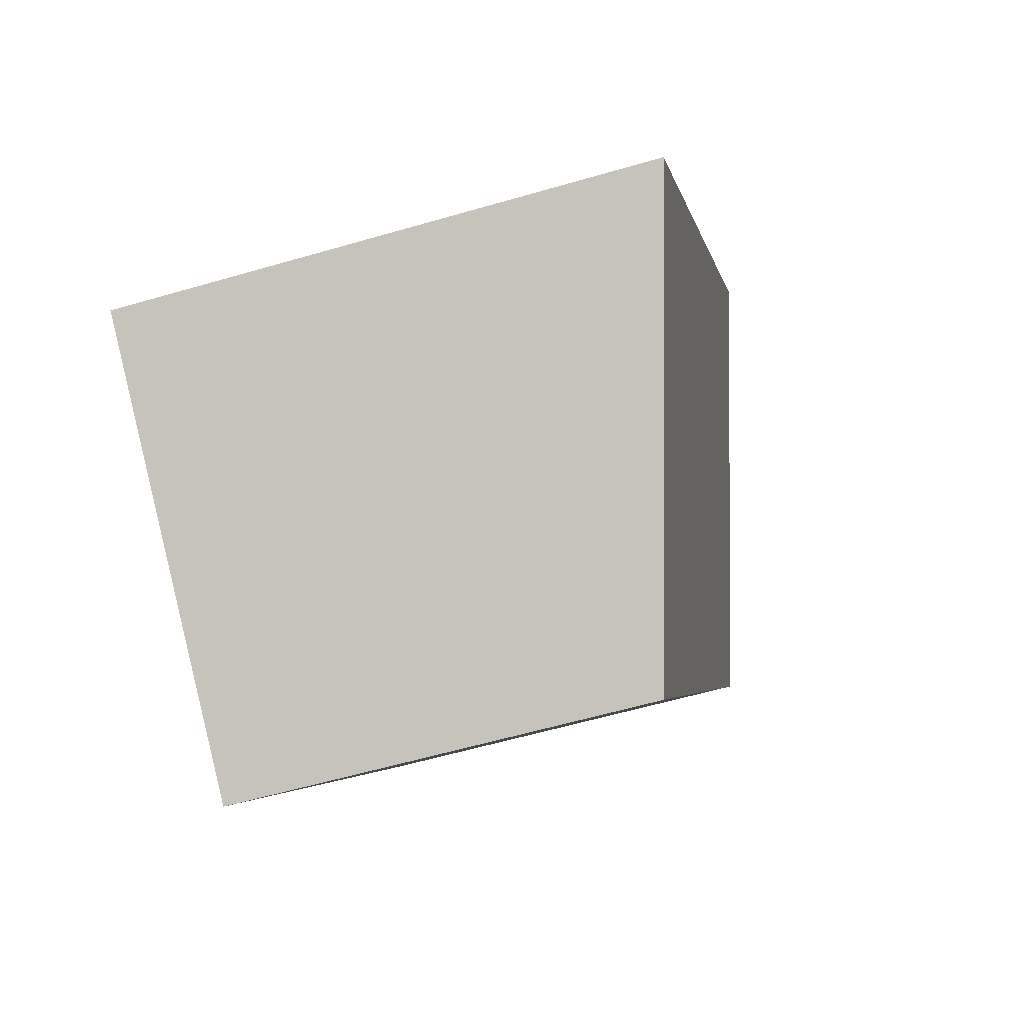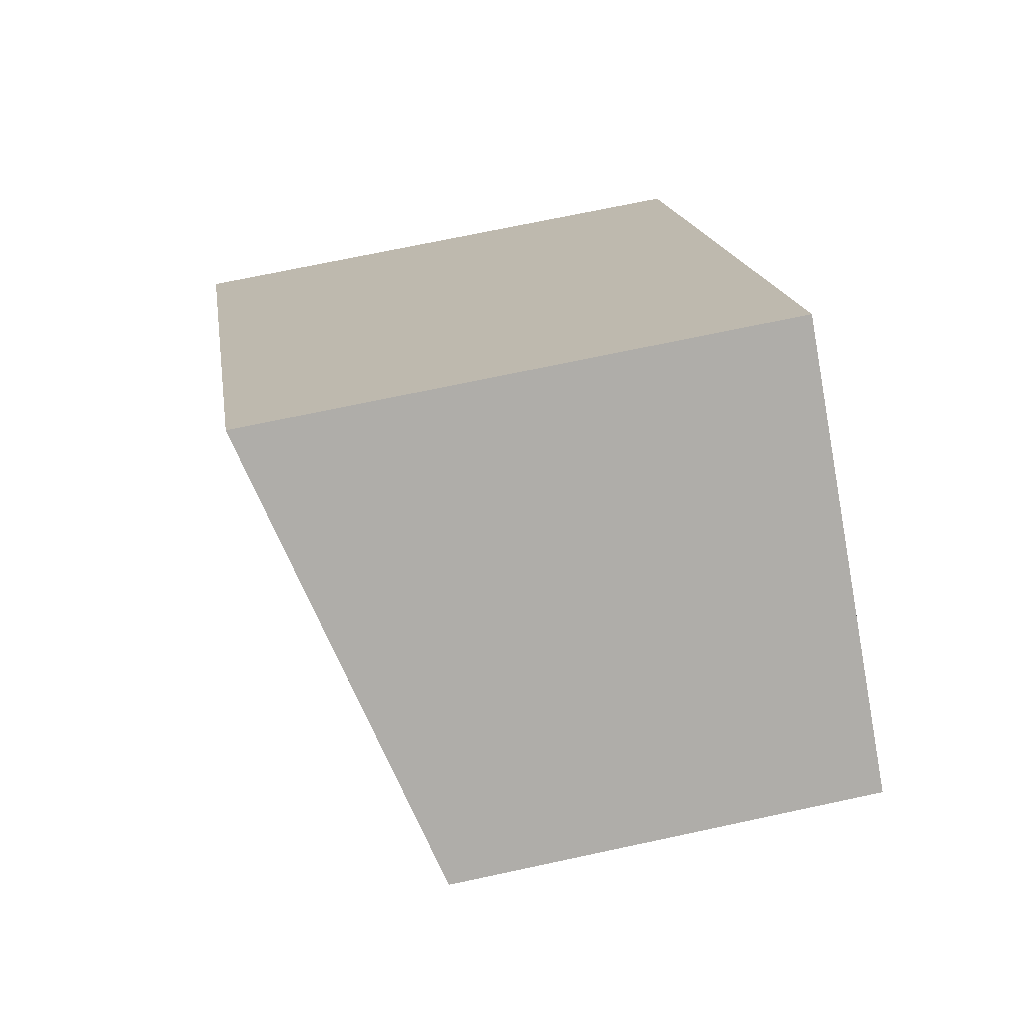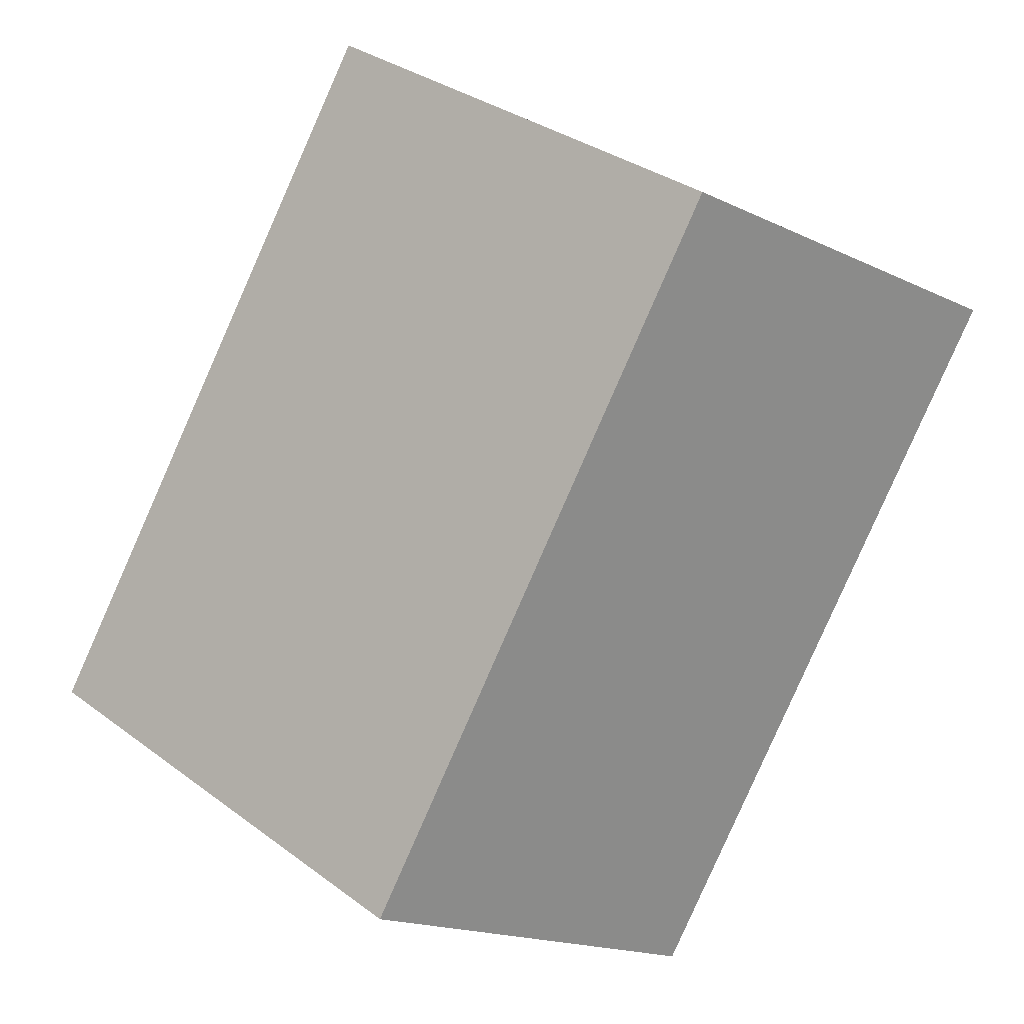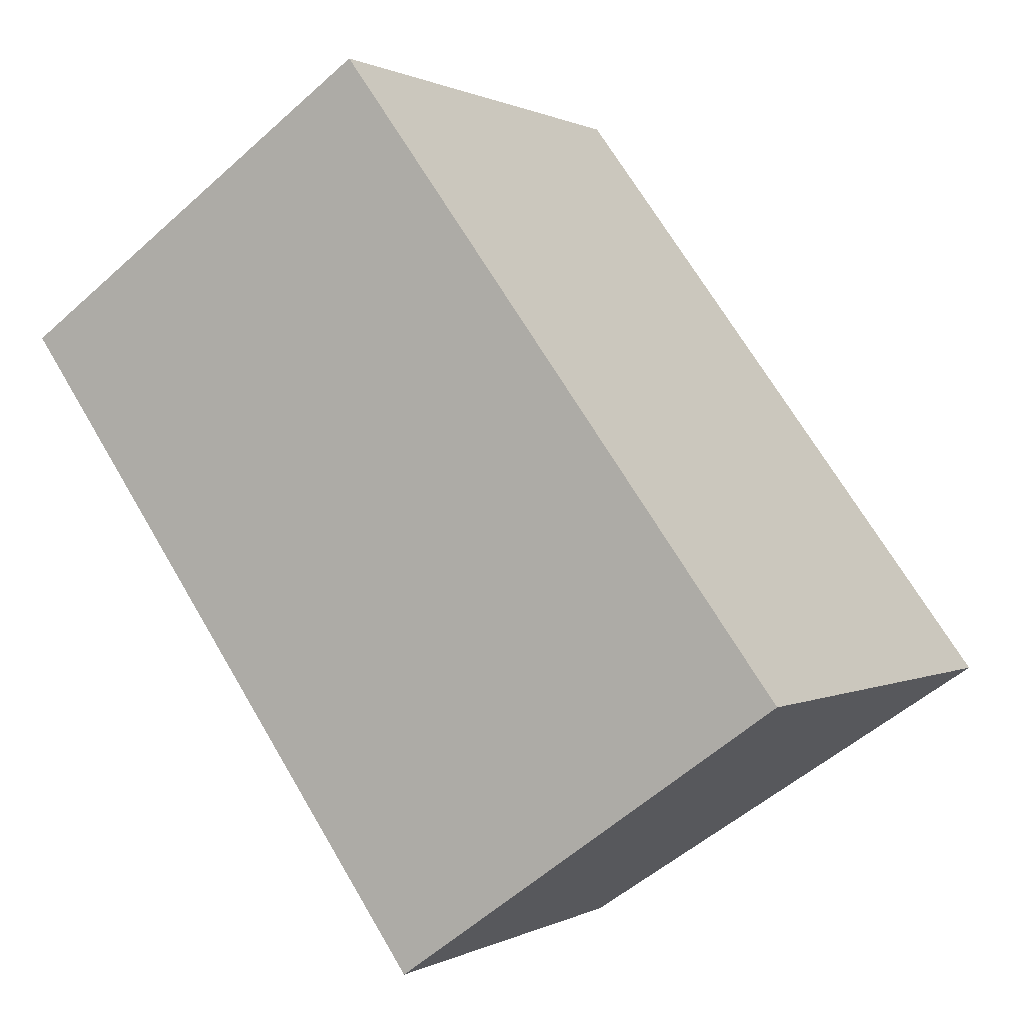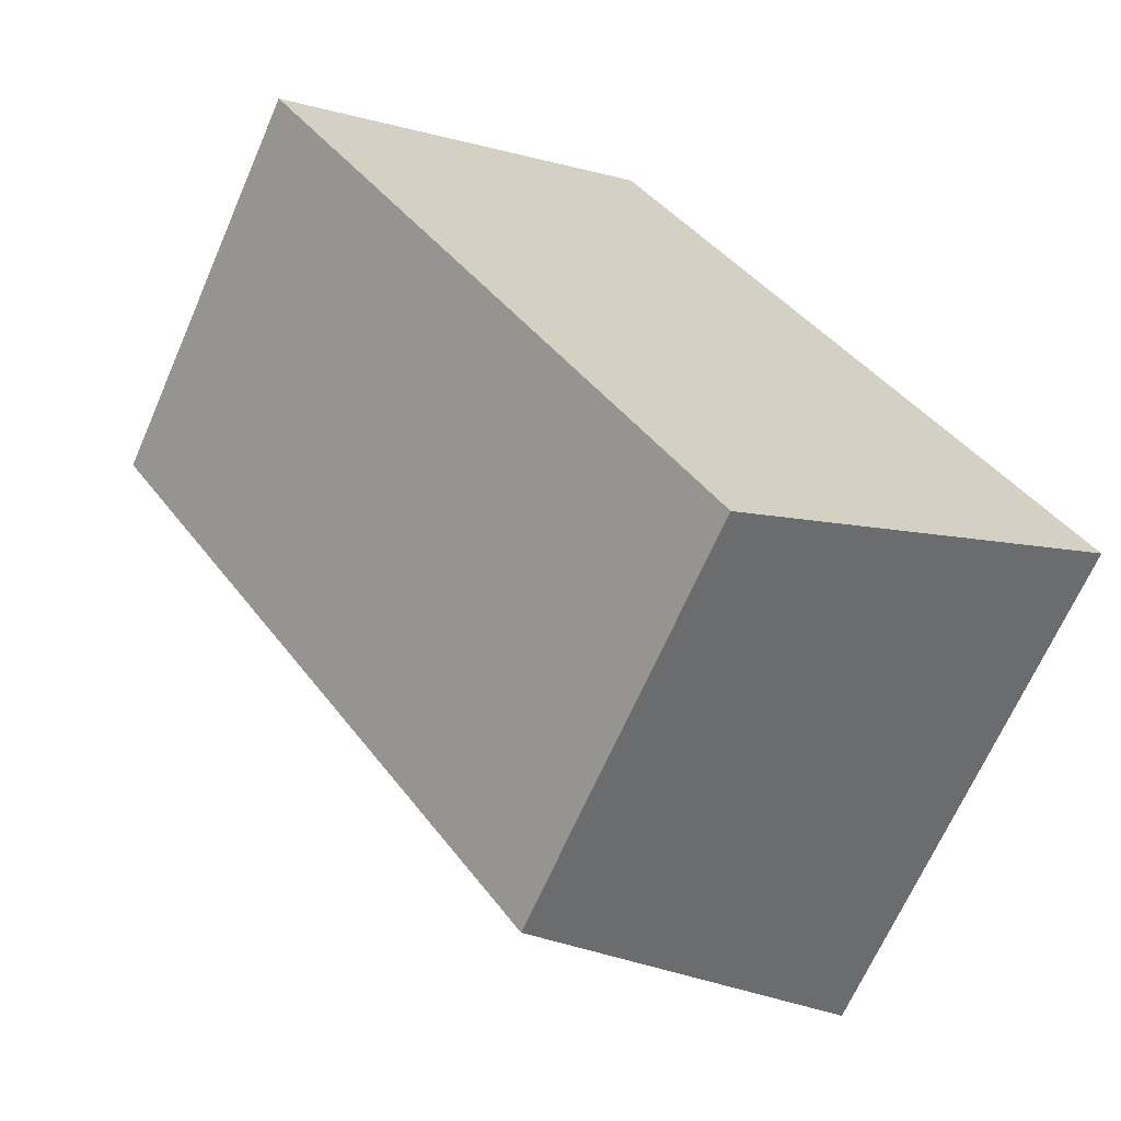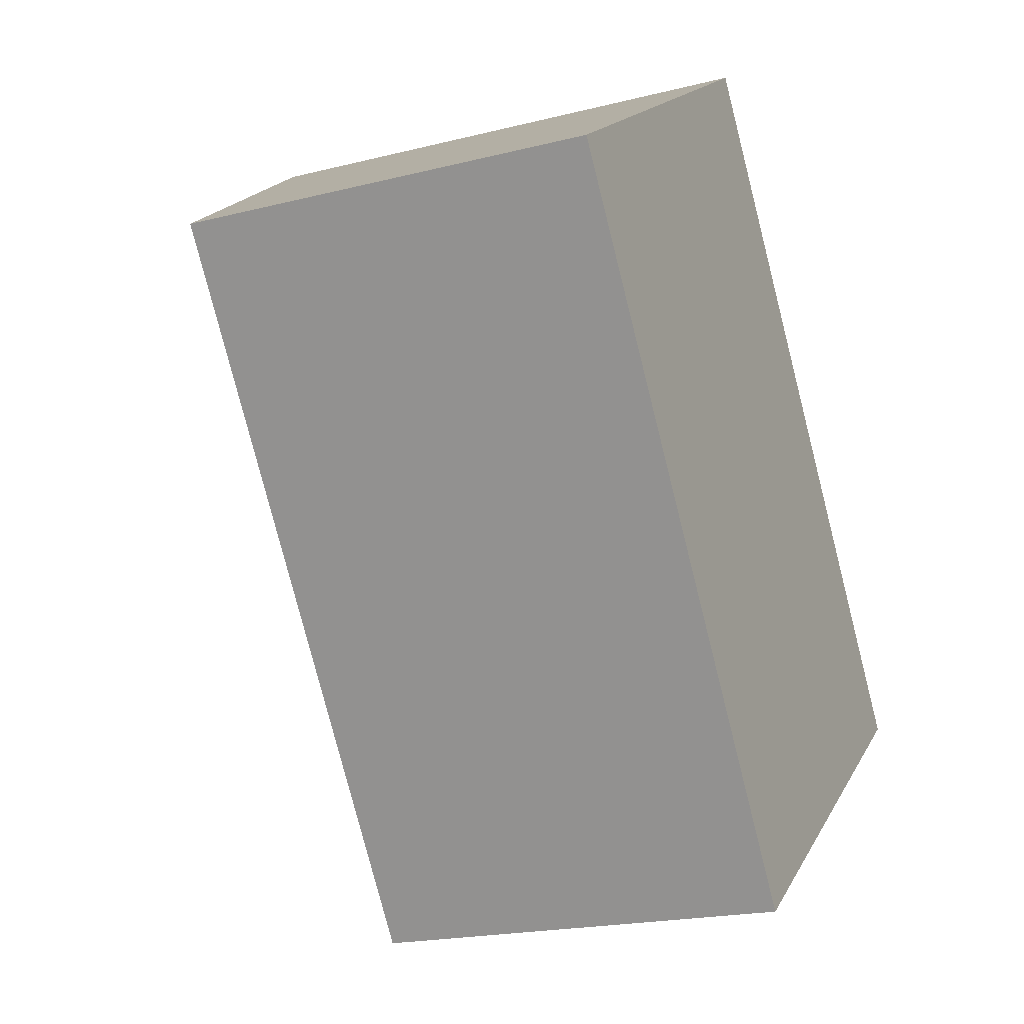
<metadata>
{"format":"obj","ext":"obj","renderer":"f3d","projection":"perspective","resolution":1024,"background":"white","views":[{"elev":-59.0,"azim":106.7,"up":"+Z"},{"elev":69.6,"azim":-102.2,"up":"+Z"},{"elev":-17.6,"azim":-133.4,"up":"+Z"},{"elev":0.6,"azim":28.9,"up":"+Z"},{"elev":-66.6,"azim":-23.5,"up":"+Z"},{"elev":-20.0,"azim":-65.0,"up":"+Z"}]}
</metadata>
<code>
v  0 2.424 1.484e-16
v  4.825 3.107 -2.038
v  2.581 2.424 -3.633
v  2.221 3.09 1.511
v  4.825 1.248e-16 -2.038
v  2.581 2.225e-16 -3.633
v  0 0 0
v  2.221 -9.252e-17 1.511
g defaultobject
f 1 2 3
f 2 1 4
f 5 3 2
f 3 5 6
f 6 1 3
f 1 6 7
f 1 8 4
f 8 1 7
f 4 5 2
f 5 4 8
f 8 6 5
f 6 8 7

</code>
